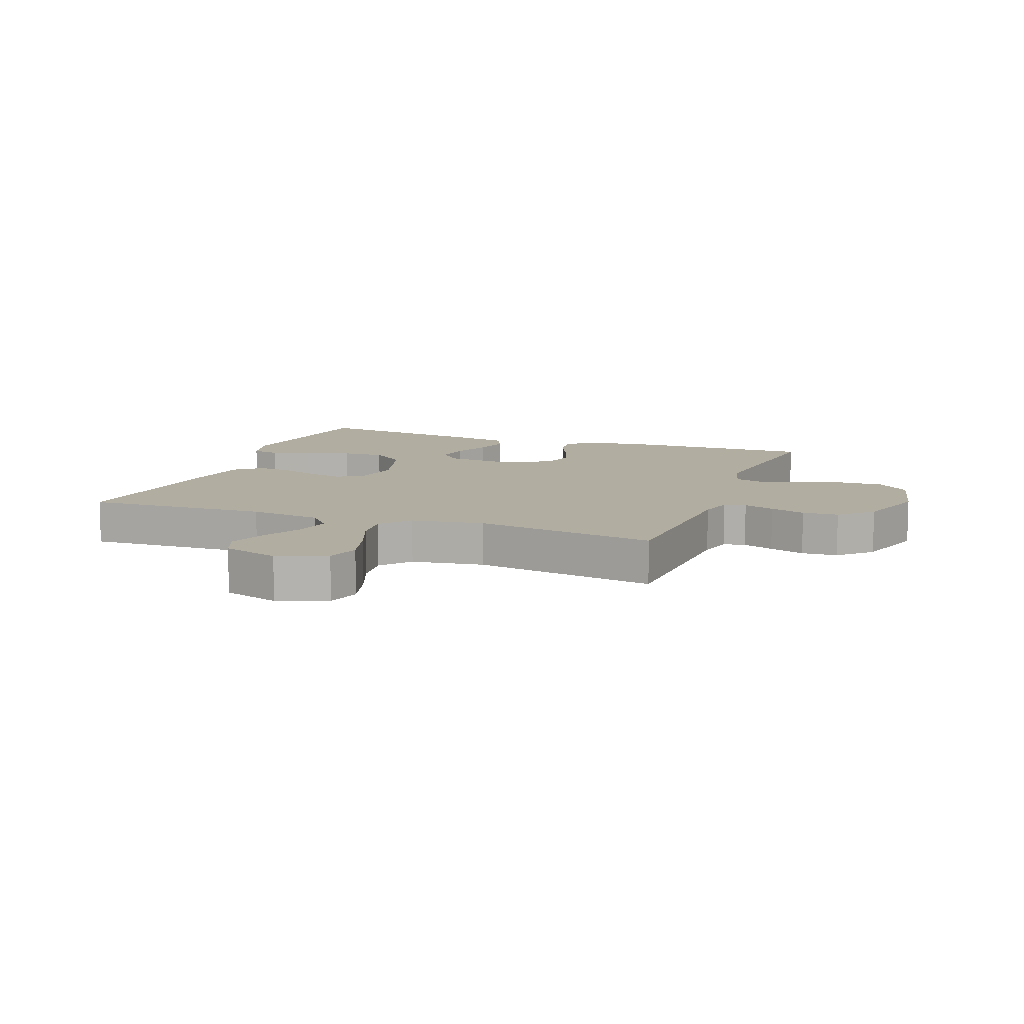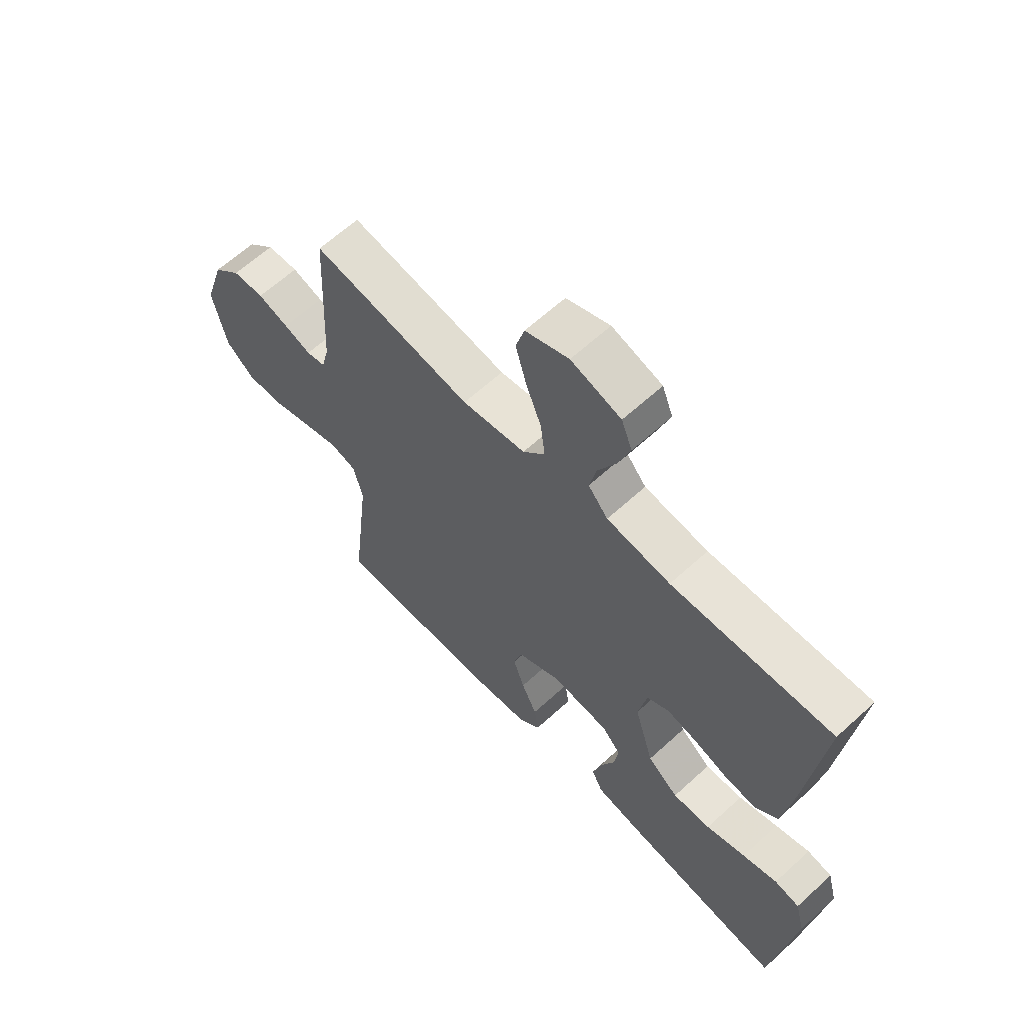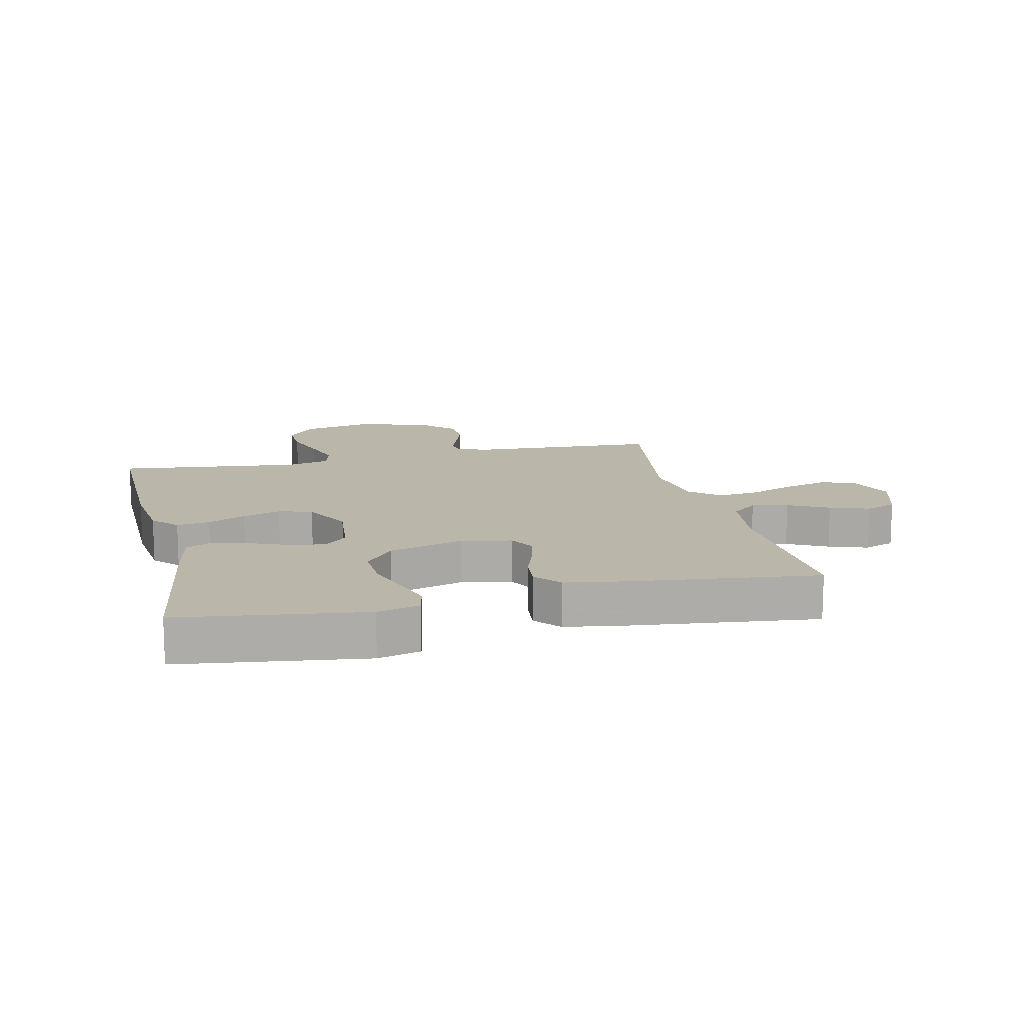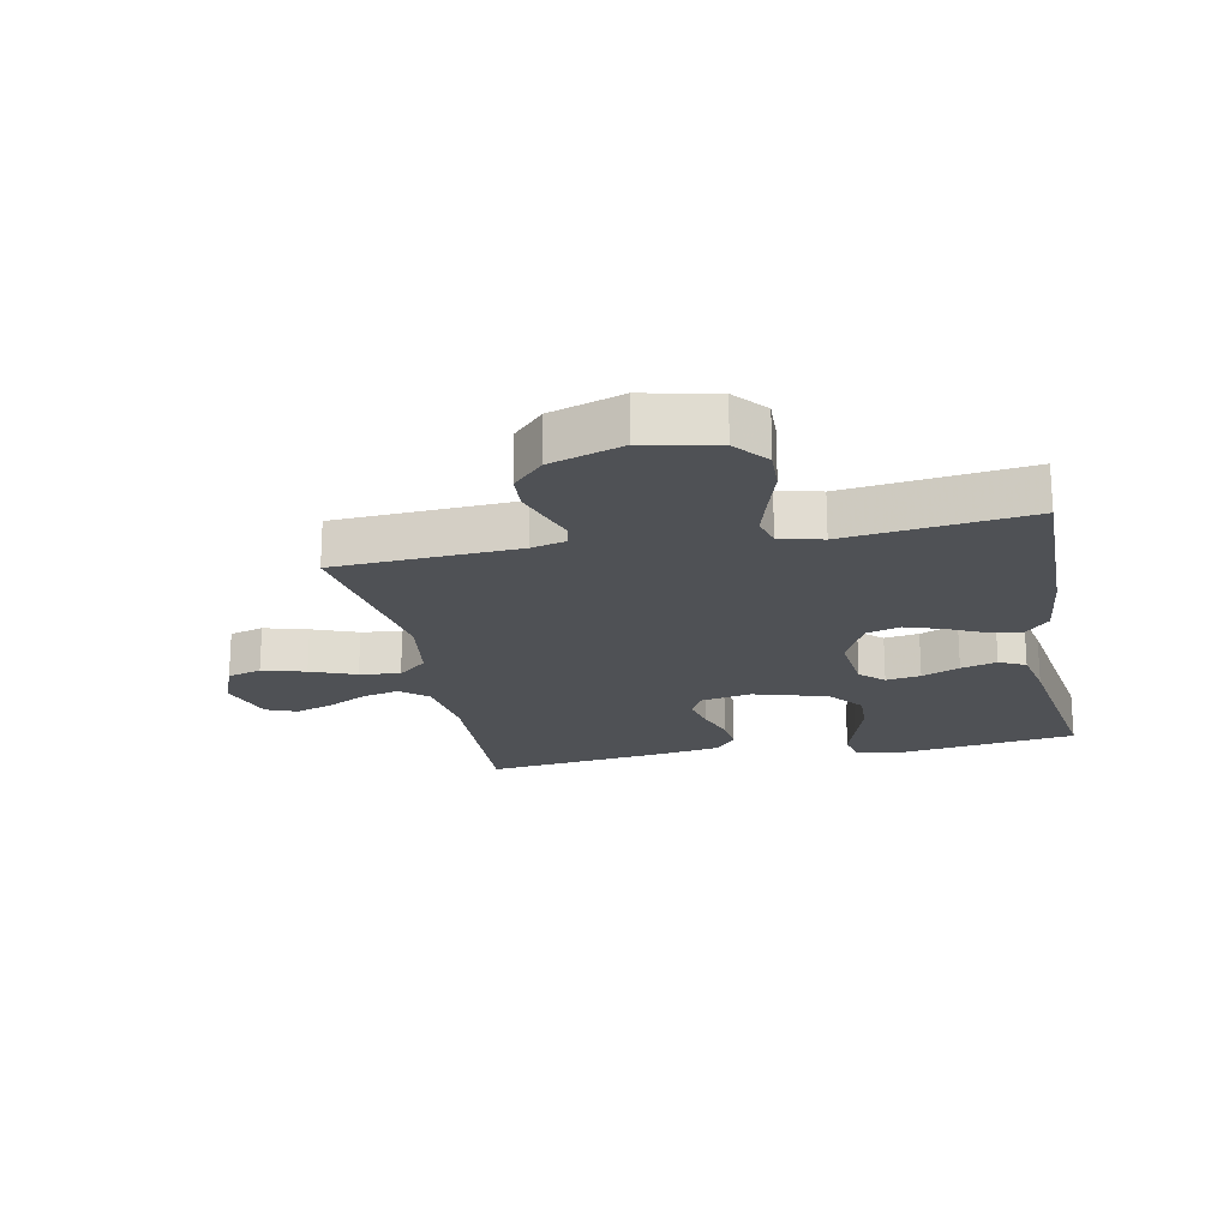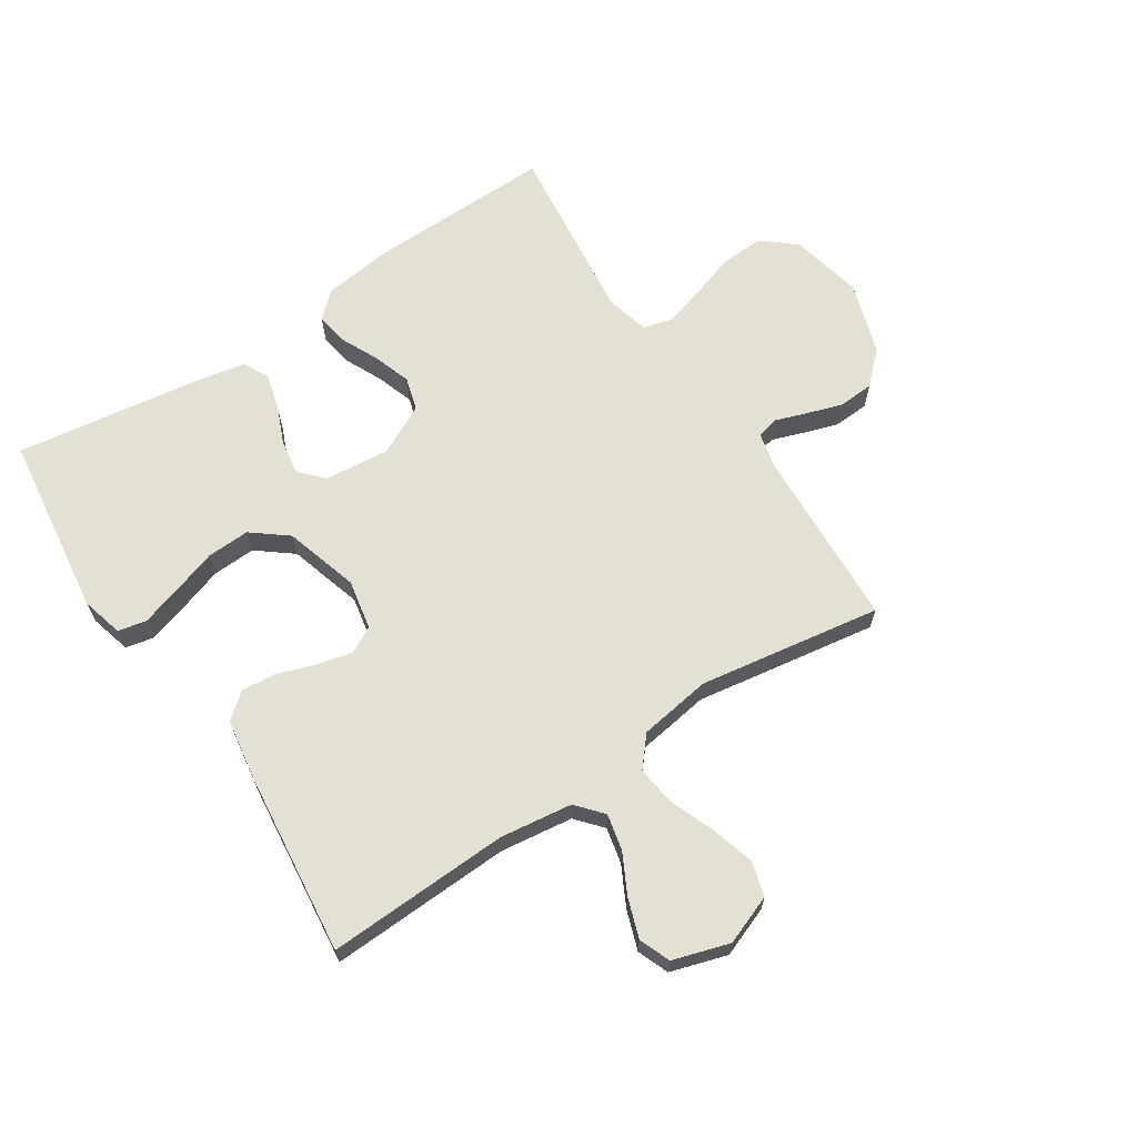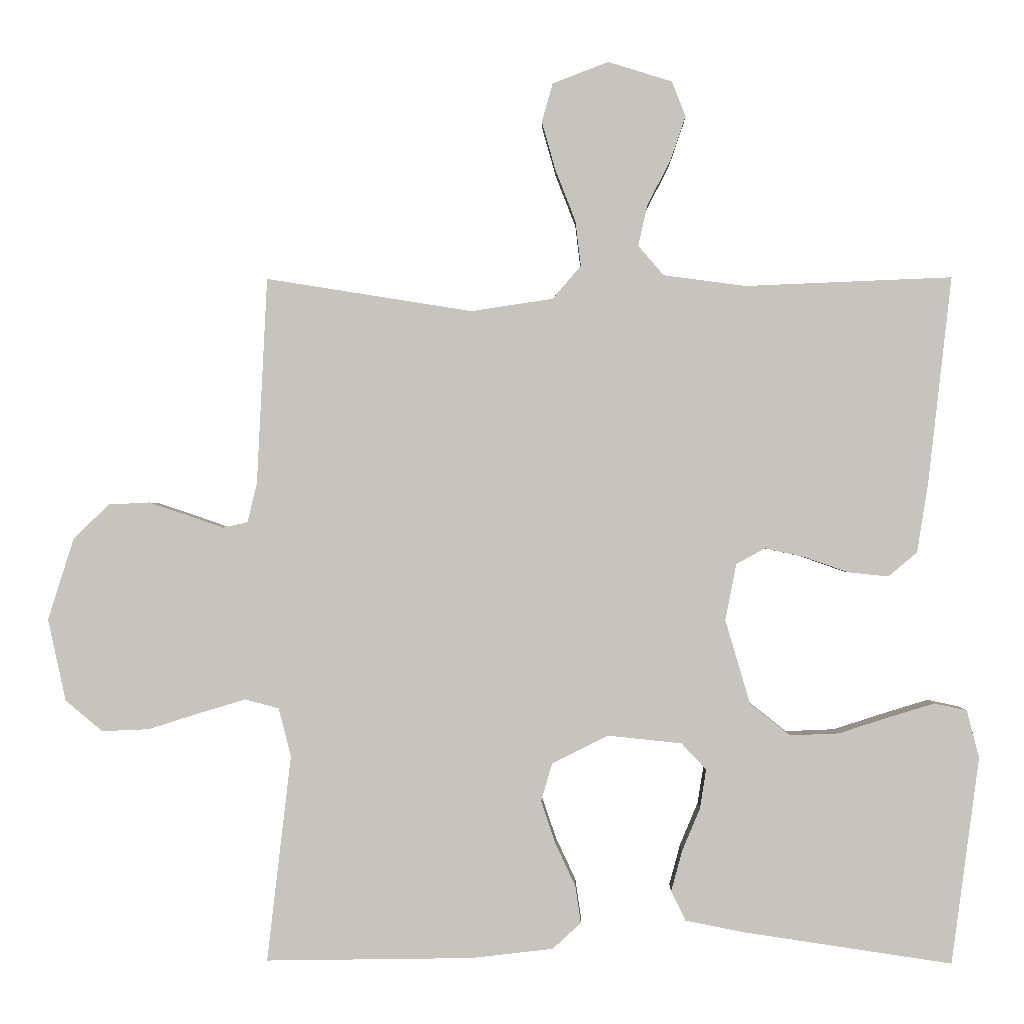
<metadata>
{"format":"obj","ext":"obj","renderer":"f3d","projection":"perspective","resolution":1024,"background":"white","views":[{"elev":10.3,"azim":20.5,"up":"+Y"},{"elev":62.9,"azim":-132.8,"up":"+Z"},{"elev":13.8,"azim":-103.0,"up":"+Y"},{"elev":-20.1,"azim":101.5,"up":"+Y"},{"elev":65.8,"azim":-33.4,"up":"+Y"},{"elev":-0.0,"azim":-178.6,"up":"+Z"}]}
</metadata>
<code>
v -0.5 0.07 -0.5
v -0.54 0.07 -0.2
v -0.522 0.07 -0.131
v -0.475 0.07 -0.121
v -0.41 0.07 -0.141
v -0.336 0.07 -0.165
v -0.265 0.07 -0.168
v -0.207 0.07 -0.122
v -0.171 0.07 0
v -0.187 0.07 0.082
v -0.229 0.07 0.105
v -0.287 0.07 0.092
v -0.35 0.07 0.07
v -0.408 0.07 0.064
v -0.45 0.07 0.099
v -0.466 0.07 0.2
v -0.5 0.07 0.5
v -0.2 0.07 0.488
v -0.081 0.07 0.504
v -0.044 0.07 0.547
v -0.057 0.07 0.606
v -0.091 0.07 0.672
v -0.113 0.07 0.736
v -0.093 0.07 0.787
v 0 0.07 0.816
v 0.081 0.07 0.785
v 0.097 0.07 0.729
v 0.077 0.07 0.658
v 0.048 0.07 0.584
v 0.04 0.07 0.518
v 0.081 0.07 0.47
v 0.2 0.07 0.452
v 0.5 0.07 0.5
v 0.515 0.07 0.2
v 0.529 0.07 0.143
v 0.565 0.07 0.135
v 0.616 0.07 0.153
v 0.674 0.07 0.172
v 0.733 0.07 0.169
v 0.785 0.07 0.119
v 0.823 0.07 0
v 0.797 0.07 -0.119
v 0.743 0.07 -0.164
v 0.674 0.07 -0.161
v 0.599 0.07 -0.137
v 0.532 0.07 -0.117
v 0.483 0.07 -0.13
v 0.465 0.07 -0.2
v 0.5 0.07 -0.5
v 0.2 0.07 -0.495
v 0.081 0.07 -0.481
v 0.04 0.07 -0.443
v 0.048 0.07 -0.389
v 0.077 0.07 -0.327
v 0.098 0.07 -0.265
v 0.082 0.07 -0.21
v 0 0.07 -0.169
v -0.107 0.07 -0.18
v -0.143 0.07 -0.218
v -0.134 0.07 -0.275
v -0.108 0.07 -0.337
v -0.092 0.07 -0.396
v -0.113 0.07 -0.439
v -0.2 0.07 -0.456
v -0.5 0 -0.5
v -0.54 0 -0.2
v -0.522 0 -0.131
v -0.475 0 -0.121
v -0.41 0 -0.141
v -0.336 0 -0.165
v -0.265 0 -0.168
v -0.207 0 -0.122
v -0.171 0 0
v -0.187 0 0.082
v -0.229 0 0.105
v -0.287 0 0.092
v -0.35 0 0.07
v -0.408 0 0.064
v -0.45 0 0.099
v -0.466 0 0.2
v -0.5 0 0.5
v -0.2 0 0.488
v -0.081 0 0.504
v -0.044 0 0.547
v -0.057 0 0.606
v -0.091 0 0.672
v -0.113 0 0.736
v -0.093 0 0.787
v 0 0 0.816
v 0.081 0 0.785
v 0.097 0 0.729
v 0.077 0 0.658
v 0.048 0 0.584
v 0.04 0 0.518
v 0.081 0 0.47
v 0.2 0 0.452
v 0.5 0 0.5
v 0.515 0 0.2
v 0.529 0 0.143
v 0.565 0 0.135
v 0.616 0 0.153
v 0.674 0 0.172
v 0.733 0 0.169
v 0.785 0 0.119
v 0.823 0 0
v 0.797 0 -0.119
v 0.743 0 -0.164
v 0.674 0 -0.161
v 0.599 0 -0.137
v 0.532 0 -0.117
v 0.483 0 -0.13
v 0.465 0 -0.2
v 0.5 0 -0.5
v 0.2 0 -0.495
v 0.081 0 -0.481
v 0.04 0 -0.443
v 0.048 0 -0.389
v 0.077 0 -0.327
v 0.098 0 -0.265
v 0.082 0 -0.21
v 0 0 -0.169
v -0.107 0 -0.18
v -0.143 0 -0.218
v -0.134 0 -0.275
v -0.108 0 -0.337
v -0.092 0 -0.396
v -0.113 0 -0.439
v -0.2 0 -0.456
f 4 5 6
f 3 4 6
f 2 3 6
f 1 2 6
f 64 1 6
f 63 64 6
f 62 63 6
f 61 62 6
f 60 61 6
f 59 60 6 7
f 58 59 7 8
f 57 58 8 9
f 56 57 9 10
f 52 53 54
f 51 52 54
f 50 51 54
f 49 50 54
f 48 49 54
f 47 48 54 55
f 43 44 45
f 42 43 45
f 41 42 45
f 40 41 45
f 39 40 45
f 38 39 45
f 37 38 45
f 36 37 45
f 35 36 45 46
f 34 35 46 47
f 47 55 56
f 34 47 56
f 33 34 56
f 32 33 56
f 27 28 29
f 26 27 29
f 25 26 29
f 24 25 29
f 23 24 29
f 22 23 29
f 21 22 29
f 20 21 29 30
f 19 20 30 31
f 16 17 18
f 15 16 18
f 14 15 18
f 13 14 18
f 12 13 18
f 18 19 31
f 12 18 31
f 11 12 31
f 31 32 56 10
f 10 11 31
f 70 69 68
f 70 68 67
f 70 67 66
f 70 66 65
f 70 65 128
f 70 128 127
f 70 127 126
f 70 126 125
f 70 125 124
f 71 70 124 123
f 72 71 123 122
f 73 72 122 121
f 74 73 121 120
f 118 117 116
f 118 116 115
f 118 115 114
f 118 114 113
f 118 113 112
f 119 118 112 111
f 109 108 107
f 109 107 106
f 109 106 105
f 109 105 104
f 109 104 103
f 109 103 102
f 109 102 101
f 109 101 100
f 110 109 100 99
f 111 110 99 98
f 120 119 111
f 120 111 98
f 120 98 97
f 120 97 96
f 93 92 91
f 93 91 90
f 93 90 89
f 93 89 88
f 93 88 87
f 93 87 86
f 93 86 85
f 94 93 85 84
f 95 94 84 83
f 82 81 80
f 82 80 79
f 82 79 78
f 82 78 77
f 82 77 76
f 95 83 82
f 95 82 76
f 95 76 75
f 74 120 96 95
f 95 75 74
f 1 65 66 2
f 2 66 67 3
f 3 67 68 4
f 4 68 69 5
f 5 69 70 6
f 6 70 71 7
f 7 71 72 8
f 8 72 73 9
f 9 73 74 10
f 10 74 75 11
f 11 75 76 12
f 12 76 77 13
f 13 77 78 14
f 14 78 79 15
f 15 79 80 16
f 16 80 81 17
f 17 81 82 18
f 18 82 83 19
f 19 83 84 20
f 20 84 85 21
f 21 85 86 22
f 22 86 87 23
f 23 87 88 24
f 24 88 89 25
f 25 89 90 26
f 26 90 91 27
f 27 91 92 28
f 28 92 93 29
f 29 93 94 30
f 30 94 95 31
f 31 95 96 32
f 32 96 97 33
f 33 97 98 34
f 34 98 99 35
f 35 99 100 36
f 36 100 101 37
f 37 101 102 38
f 38 102 103 39
f 39 103 104 40
f 40 104 105 41
f 41 105 106 42
f 42 106 107 43
f 43 107 108 44
f 44 108 109 45
f 45 109 110 46
f 46 110 111 47
f 47 111 112 48
f 48 112 113 49
f 49 113 114 50
f 50 114 115 51
f 51 115 116 52
f 52 116 117 53
f 53 117 118 54
f 54 118 119 55
f 55 119 120 56
f 56 120 121 57
f 57 121 122 58
f 58 122 123 59
f 59 123 124 60
f 60 124 125 61
f 61 125 126 62
f 62 126 127 63
f 63 127 128 64
f 64 128 65 1

</code>
